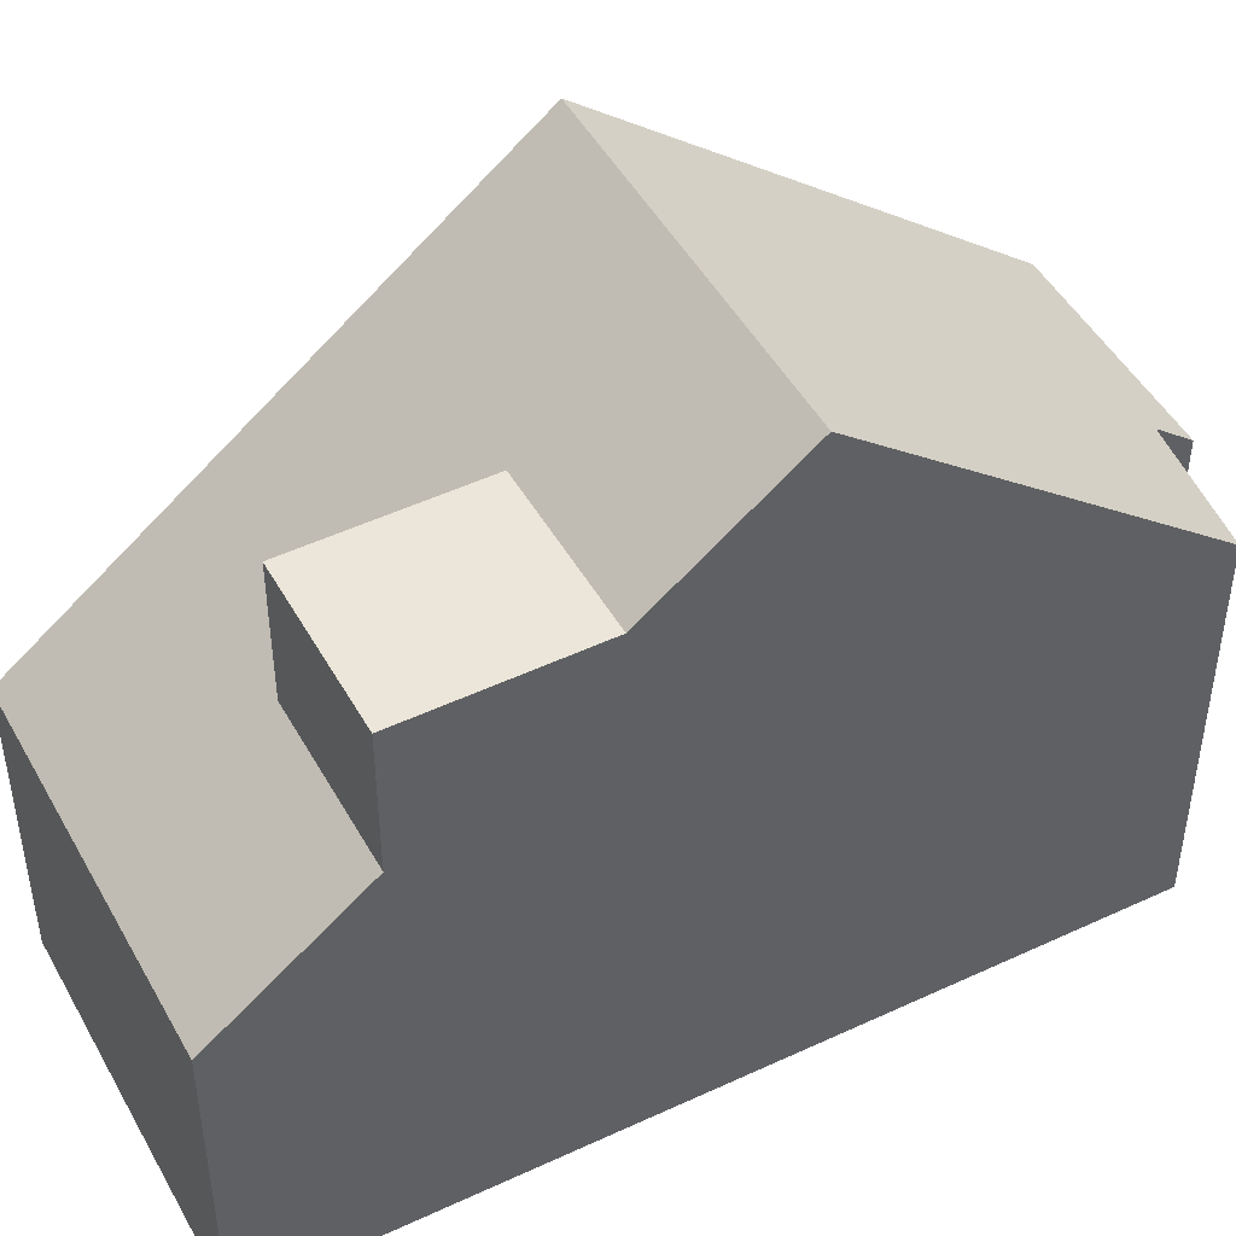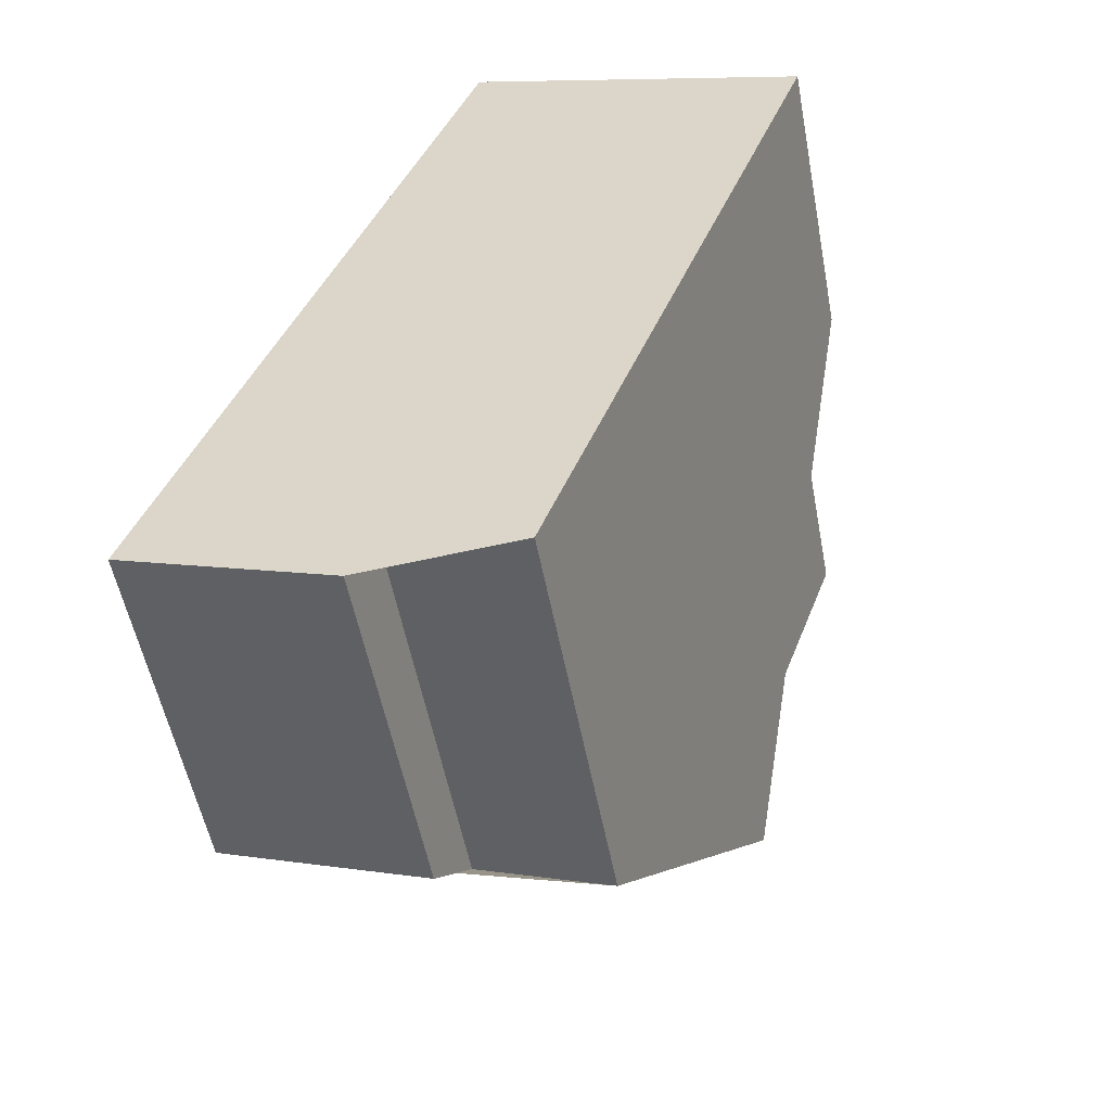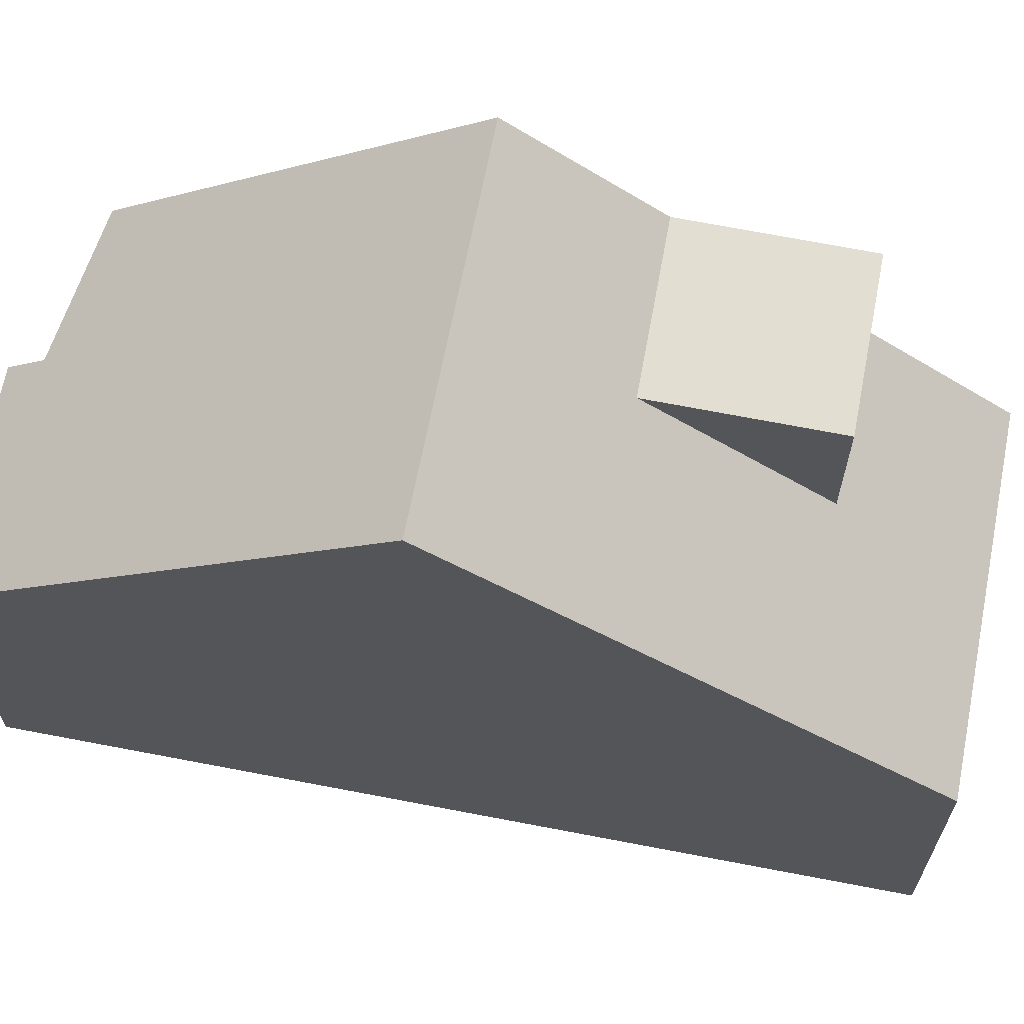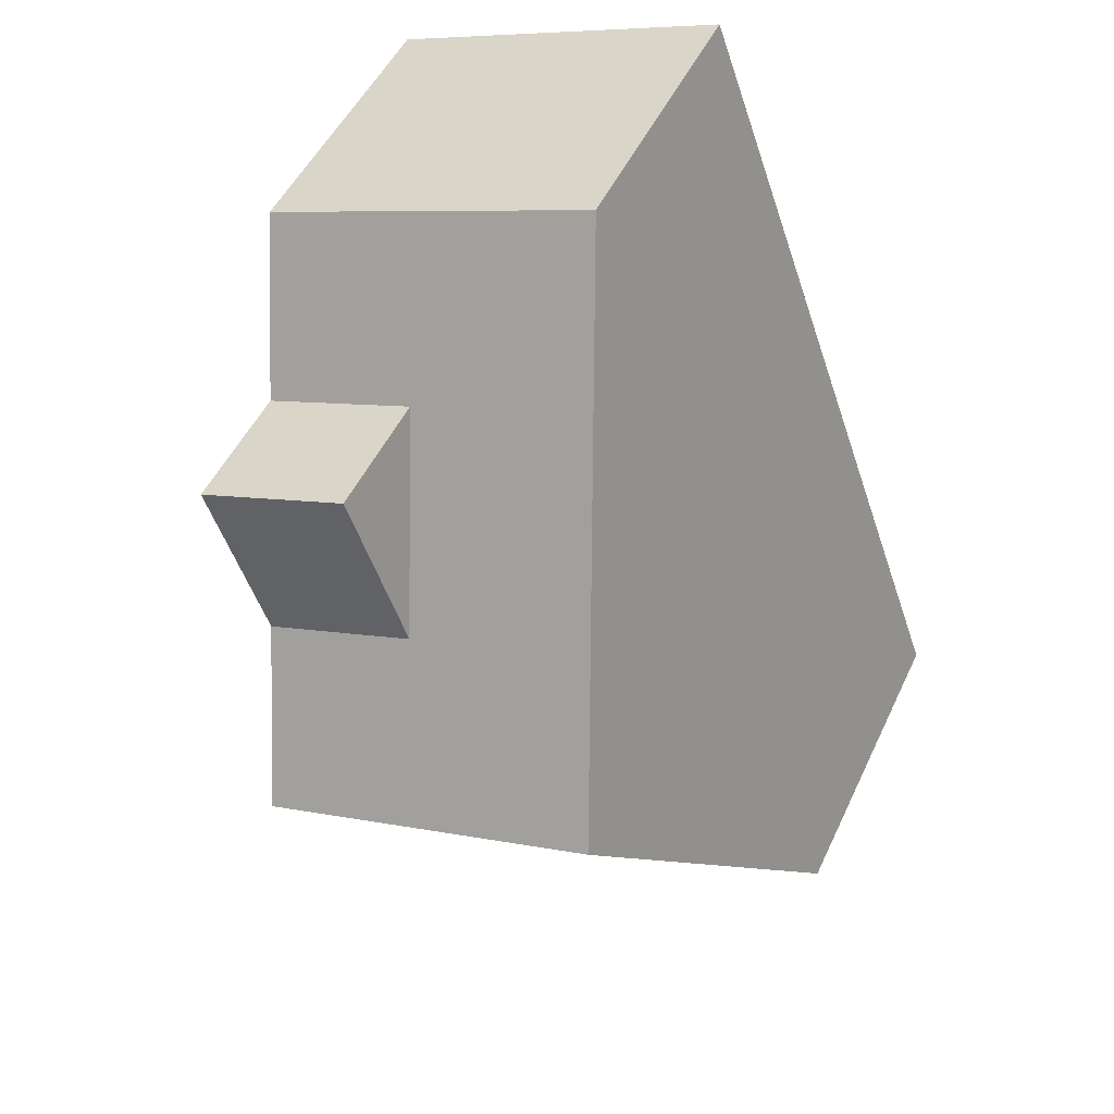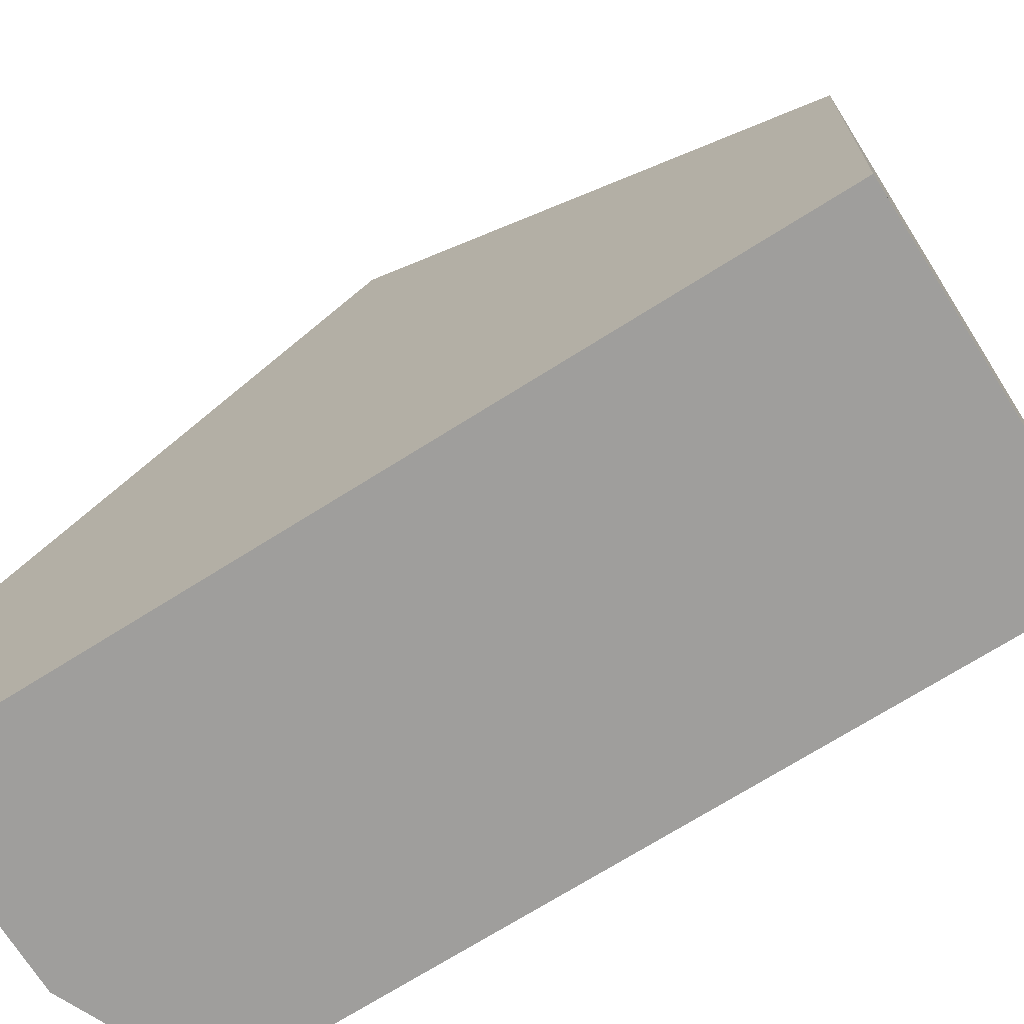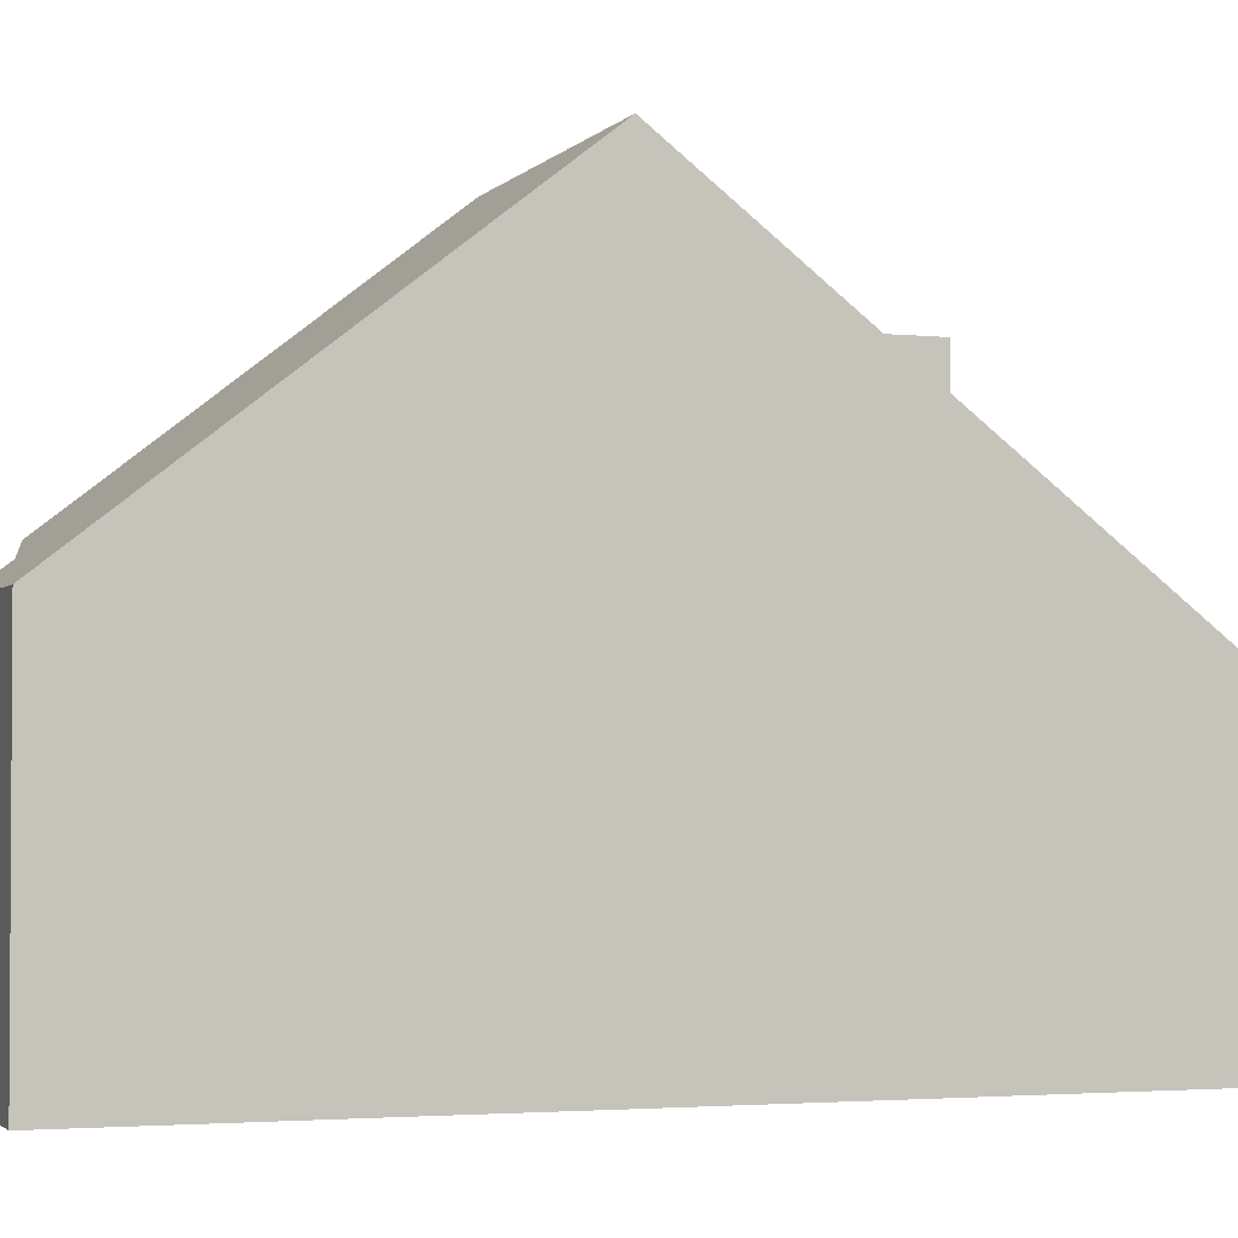
<metadata>
{"format":"obj","ext":"obj","renderer":"f3d","projection":"perspective","resolution":1024,"background":"white","views":[{"elev":47.5,"azim":-97.9,"up":"+Z"},{"elev":-54.2,"azim":-169.3,"up":"+Y"},{"elev":67.1,"azim":120.8,"up":"+Z"},{"elev":49.1,"azim":24.3,"up":"+Y"},{"elev":-71.0,"azim":142.1,"up":"+Z"},{"elev":-2.3,"azim":90.9,"up":"+Z"}]}
</metadata>
<code>
v -1517 -2487 5.771
v -1519 -2488 5.772
v -1514 -2487 5.024
v -1517 -2488 5.019
v -1524 -2477 4.415
v -1518 -2475 4.404
v -1521 -2483 9.783
v -1516 -2481 9.779
v -1515 -2483 8.118
v -1521 -2485 8.156
v -1516 -2481 9.779
v -1521 -2483 9.783
v -1522 -2481 8.124
v -1523 -2479 6.085
v -1517 -2479 8.085
v -1522 -2481 8.124
v -1520 -2480 8.106
v -1523 -2479 8.104
v -1523 -2477 4.729
v -1518 -2475 4.717
v -1515 -2483 8.118
v -1516 -2481 9.779
v -1518 -2475 4.718
v -1517 -2479 8.085
v -1514 -2487 5.024
v -1516 -2481 9.779
v -1518 -2475 4.404
v -1522 -2481 8.124
v -1523 -2477 4.729
v -1521 -2483 9.783
v -1524 -2477 4.415
v -1521 -2483 9.783
v -1520 -2485 8.156
v -1519 -2488 5.772
v -1522 -2481 8.124
v -1523 -2479 6.085
v -1523 -2479 8.104
v -1514 -2487 5.402
v -1514 -2487 5.402
v -1517 -2488 5.4
v -1518 -2477 6.07
v -1523 -2479 6.085
v -1521 -2478 8.086
v -1521 -2478 6.078
v -1518 -2477 6.07
v -1523 -2479 8.104
v -1523 -2479 8.104
v -1523 -2479 6.085
v -1521 -2478 6.078
v -1521 -2476 4.724
v -1519 -2482 9.781
v -1520 -2480 8.106
v -1521 -2476 4.41
v -1519 -2482 9.781
v -1518 -2484 8.139
v -1517 -2488 5.4
v -1520 -2480 8.106
v -1521 -2478 6.078
v -1521 -2478 8.086
v -1521 -2478 8.086
v -1517 -2488 5.02
v -1519 -2488 5.772
v -1517 -2487 5.771
v -1517 -2487 -8.882e-16
v -1519 -2488 0
v -1521 -2485 8.156
v -1519 -2488 5.772
v -1519 -2488 8.882e-16
v -1521 -2485 0
v -1514 -2487 5.024
v -1514 -2487 5.024
v -1514 -2487 0
v -1514 -2487 0
v -1517 -2488 5.4
v -1517 -2488 5.019
v -1517 -2488 0
v -1517 -2488 0
v -1524 -2477 4.415
v -1524 -2477 4.415
v -1524 -2477 0
v -1524 -2477 0
v -1518 -2475 4.717
v -1518 -2475 4.404
v -1518 -2475 0
v -1518 -2475 0
v -1515 -2483 8.118
v -1516 -2481 9.779
v -1516 -2481 0
v -1515 -2483 0
v -1514 -2487 5.402
v -1515 -2483 8.118
v -1515 -2483 0
v -1514 -2487 0
v -1521 -2483 9.783
v -1521 -2485 8.156
v -1521 -2485 0
v -1521 -2483 0
v -1522 -2481 8.124
v -1521 -2483 9.783
v -1521 -2483 0
v -1522 -2481 0
v -1523 -2479 8.104
v -1522 -2481 8.124
v -1522 -2481 0
v -1523 -2479 0
v -1516 -2481 9.779
v -1517 -2479 8.085
v -1517 -2479 0
v -1516 -2481 0
v -1524 -2477 4.415
v -1523 -2477 4.729
v -1523 -2477 0
v -1524 -2477 0
v -1518 -2477 6.07
v -1518 -2475 4.717
v -1518 -2475 0
v -1518 -2477 0
v -1517 -2488 5.02
v -1514 -2487 5.024
v -1514 -2487 0
v -1517 -2488 0
v -1518 -2475 4.404
v -1518 -2475 4.404
v -1518 -2475 0
v -1518 -2475 0
v -1521 -2476 4.41
v -1524 -2477 4.415
v -1524 -2477 0
v -1521 -2476 0
v -1519 -2488 5.772
v -1519 -2488 5.772
v -1519 -2488 0
v -1519 -2488 8.882e-16
v -1514 -2487 5.024
v -1514 -2487 5.402
v -1514 -2487 0
v -1514 -2487 0
v -1517 -2487 5.771
v -1517 -2488 5.4
v -1517 -2488 0
v -1517 -2487 -8.882e-16
v -1517 -2479 8.085
v -1518 -2477 6.07
v -1518 -2477 0
v -1517 -2479 0
v -1523 -2477 4.729
v -1523 -2479 6.085
v -1523 -2479 0
v -1523 -2477 0
v -1518 -2475 4.404
v -1521 -2476 4.41
v -1521 -2476 0
v -1518 -2475 0
v -1517 -2488 5.019
v -1517 -2488 5.02
v -1517 -2488 0
v -1517 -2488 0
v -1517 -2487 0
v -1519 -2488 0
v -1524 -2477 0
v -1518 -2475 0
v -1514 -2487 0
v -1517 -2488 0
f 22 8 9 21
f 50 23 41 49
f 39 21 9 38
f 52 24 26 51
f 53 27 23 50
f 43 17 44
f 33 10 7 32
f 41 23 20 45
f 34 2 10 33
f 24 15 11 26
f 36 14 18 37
f 27 6 20 23
f 47 35 13 46
f 48 19 29 42
f 30 12 16 28
f 29 19 5 31
f 55 33 32 54
f 56 40 1 34 33 55
f 58 36 37 59
f 57 35 47 60
f 38 3 25 39
f 61 4 40 56
f 49 41 24 52
f 45 15 24 41
f 49 42 29 50
f 51 30 28 52
f 50 29 31 53
f 54 22 21 55
f 55 21 39 56
f 56 39 25 61
f 63 64 65 62
f 67 68 69 66
f 71 72 73 70
f 75 76 77 74
f 79 80 81 78
f 83 84 85 82
f 87 88 89 86
f 91 92 93 90
f 95 96 97 94
f 99 100 101 98
f 103 104 105 102
f 107 108 109 106
f 111 112 113 110
f 115 116 117 114
f 119 120 121 118
f 123 124 125 122
f 127 128 129 126
f 131 132 133 130
f 135 136 137 134
f 139 140 141 138
f 143 144 145 142
f 147 148 149 146
f 151 152 153 150
f 155 156 157 154
f 159 160 161 162 163 158

</code>
